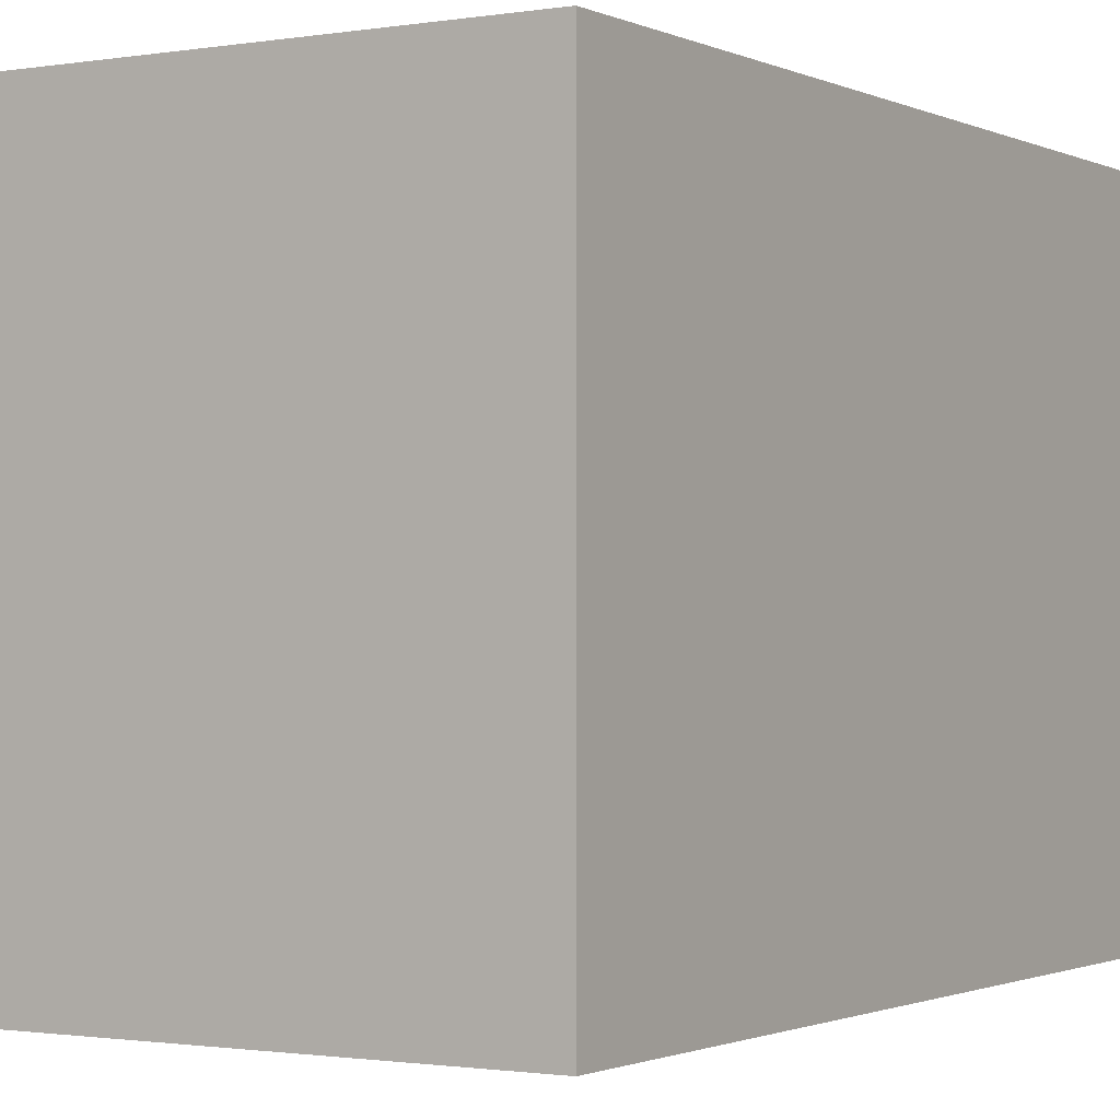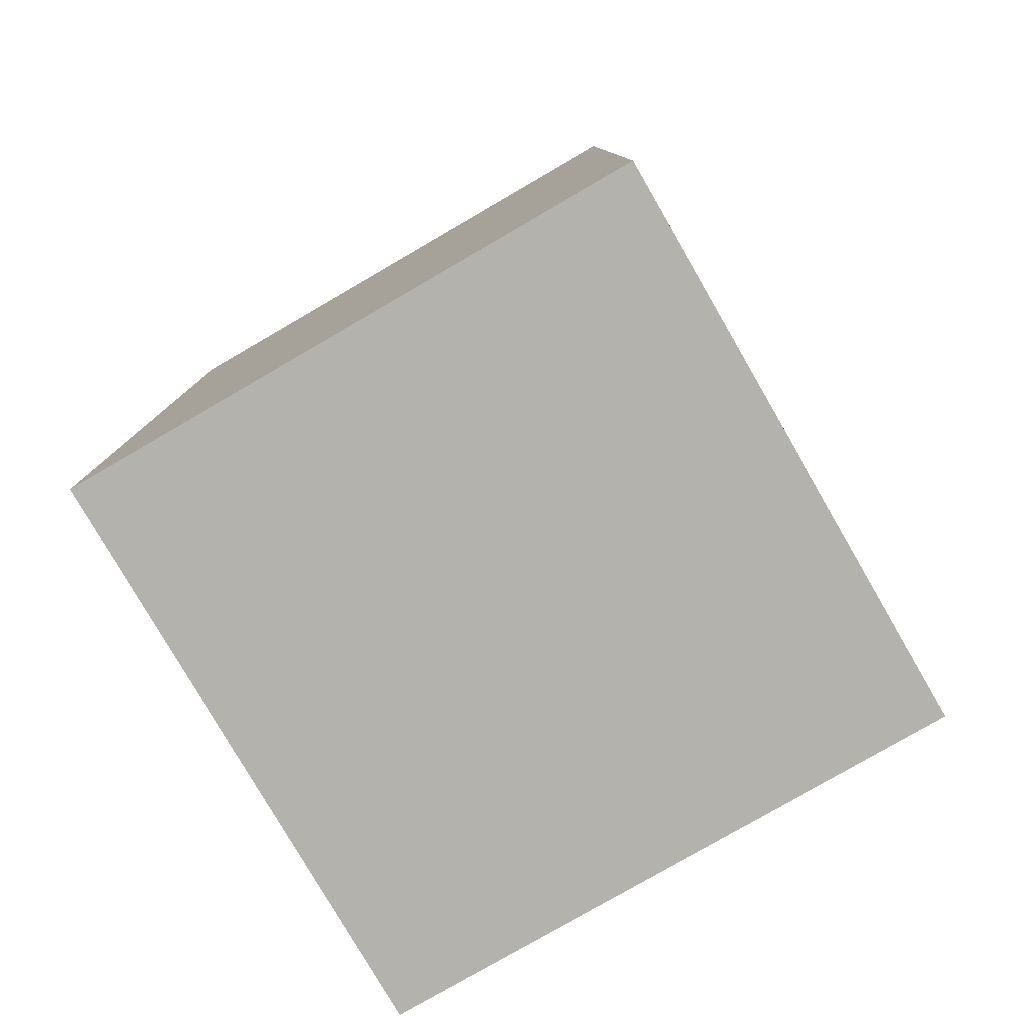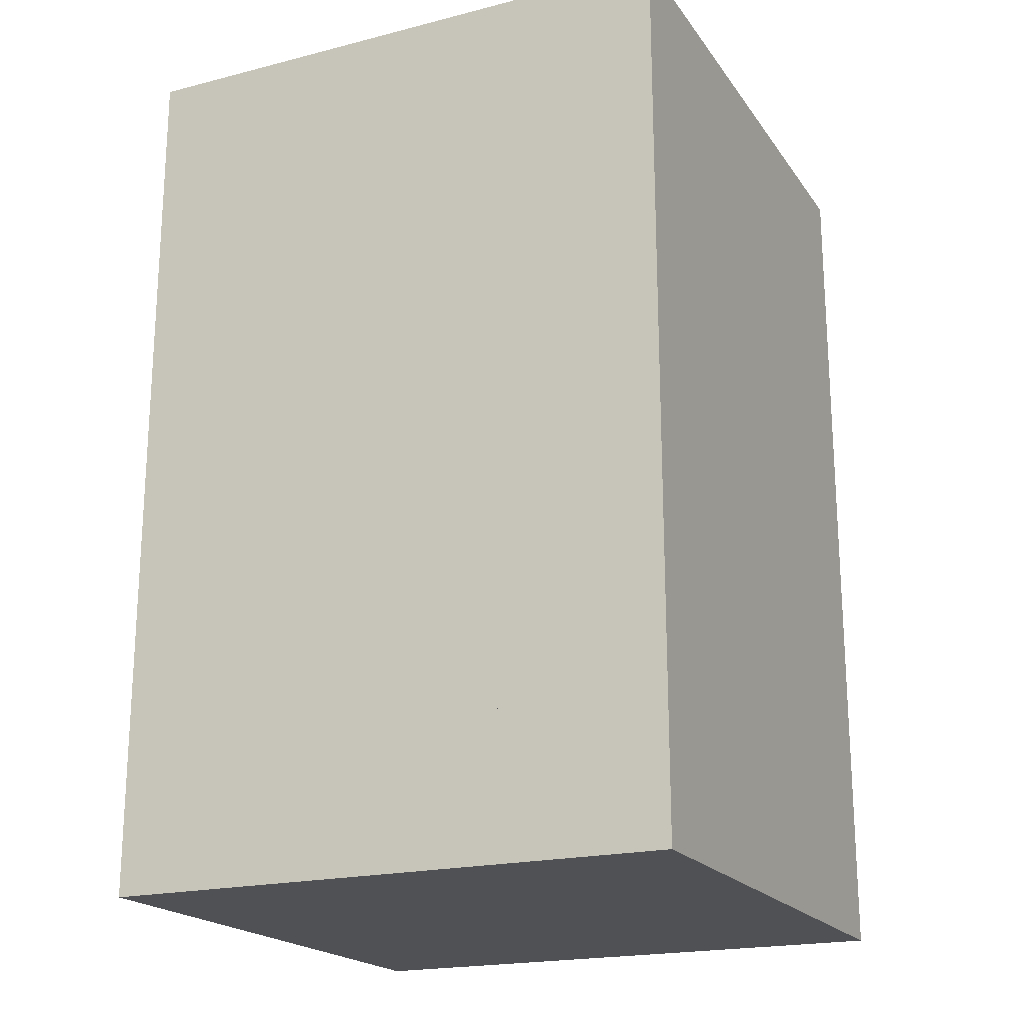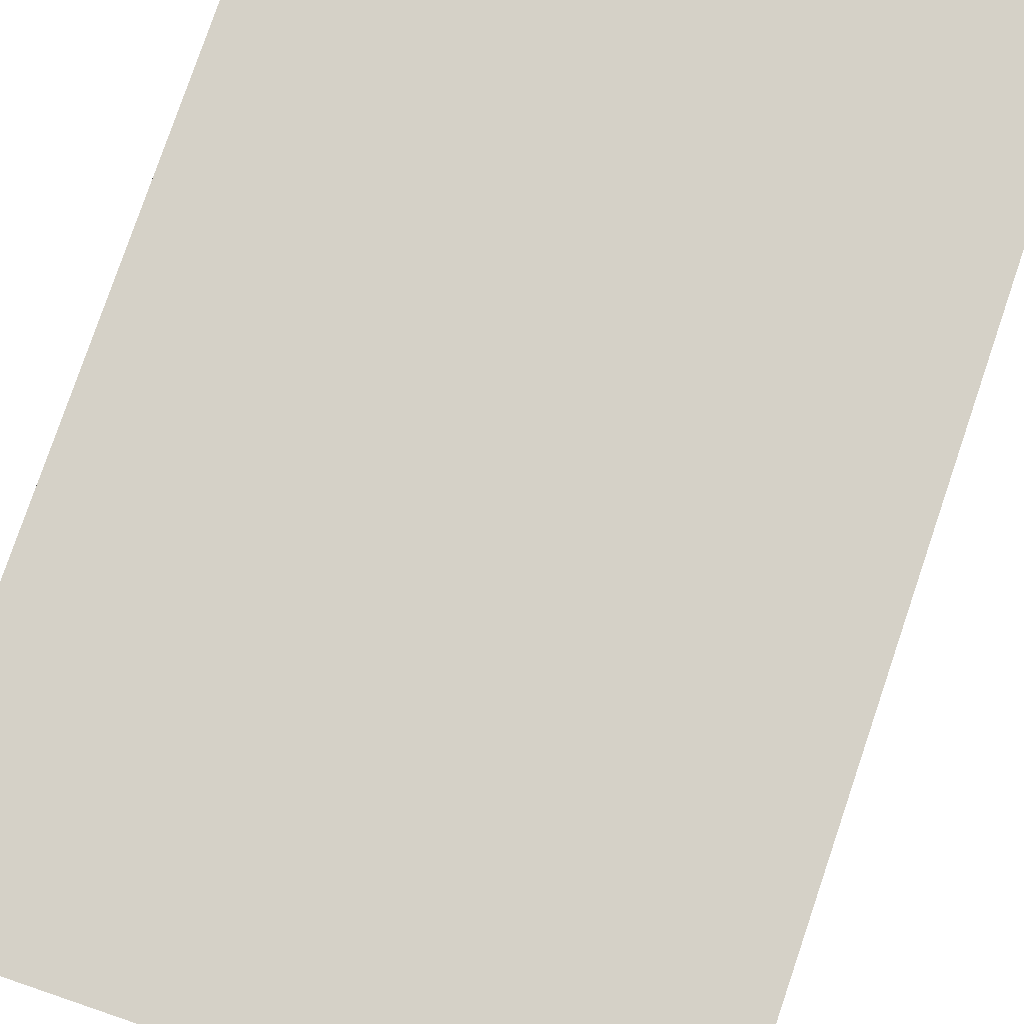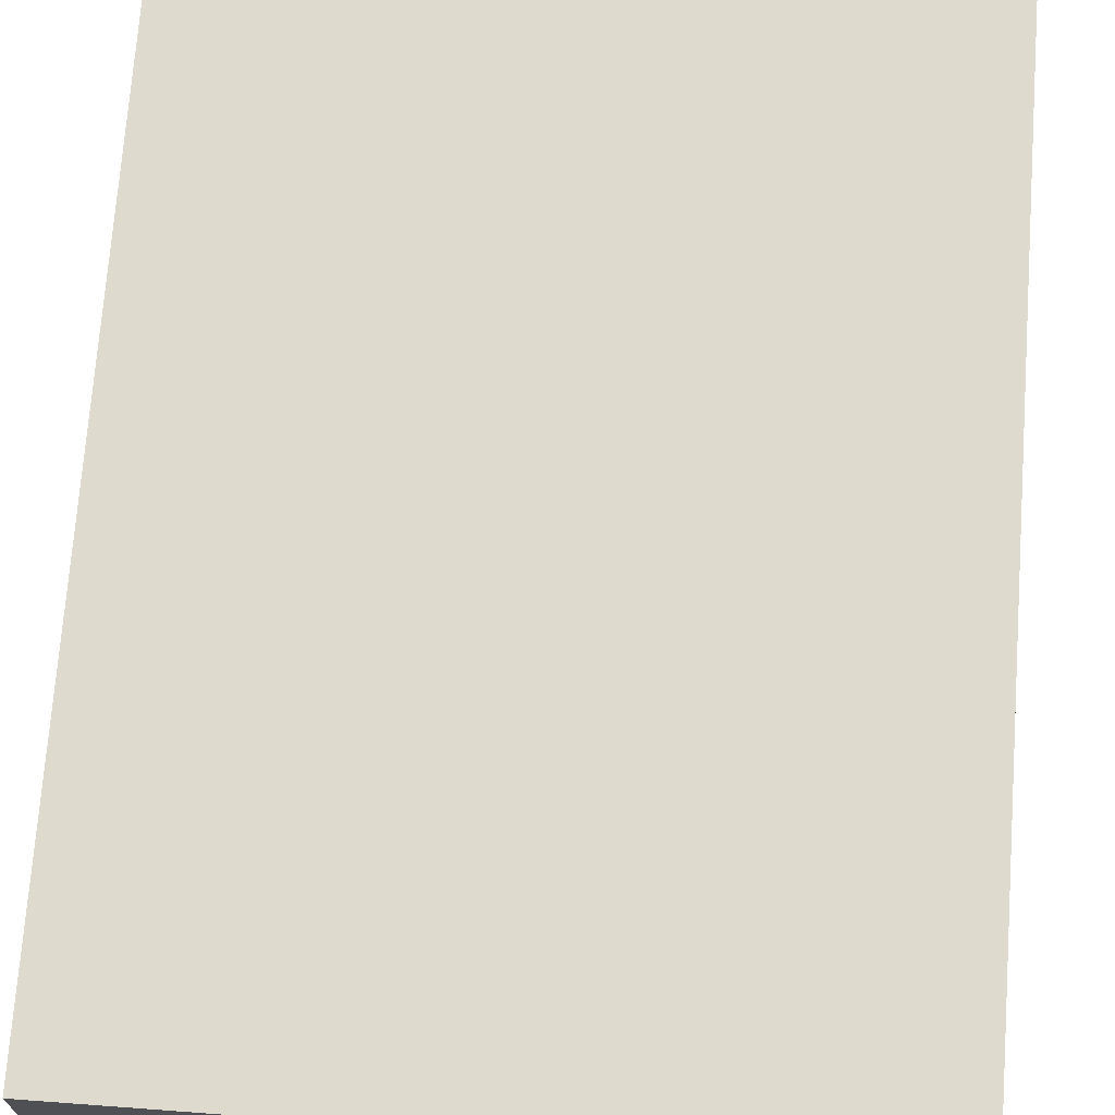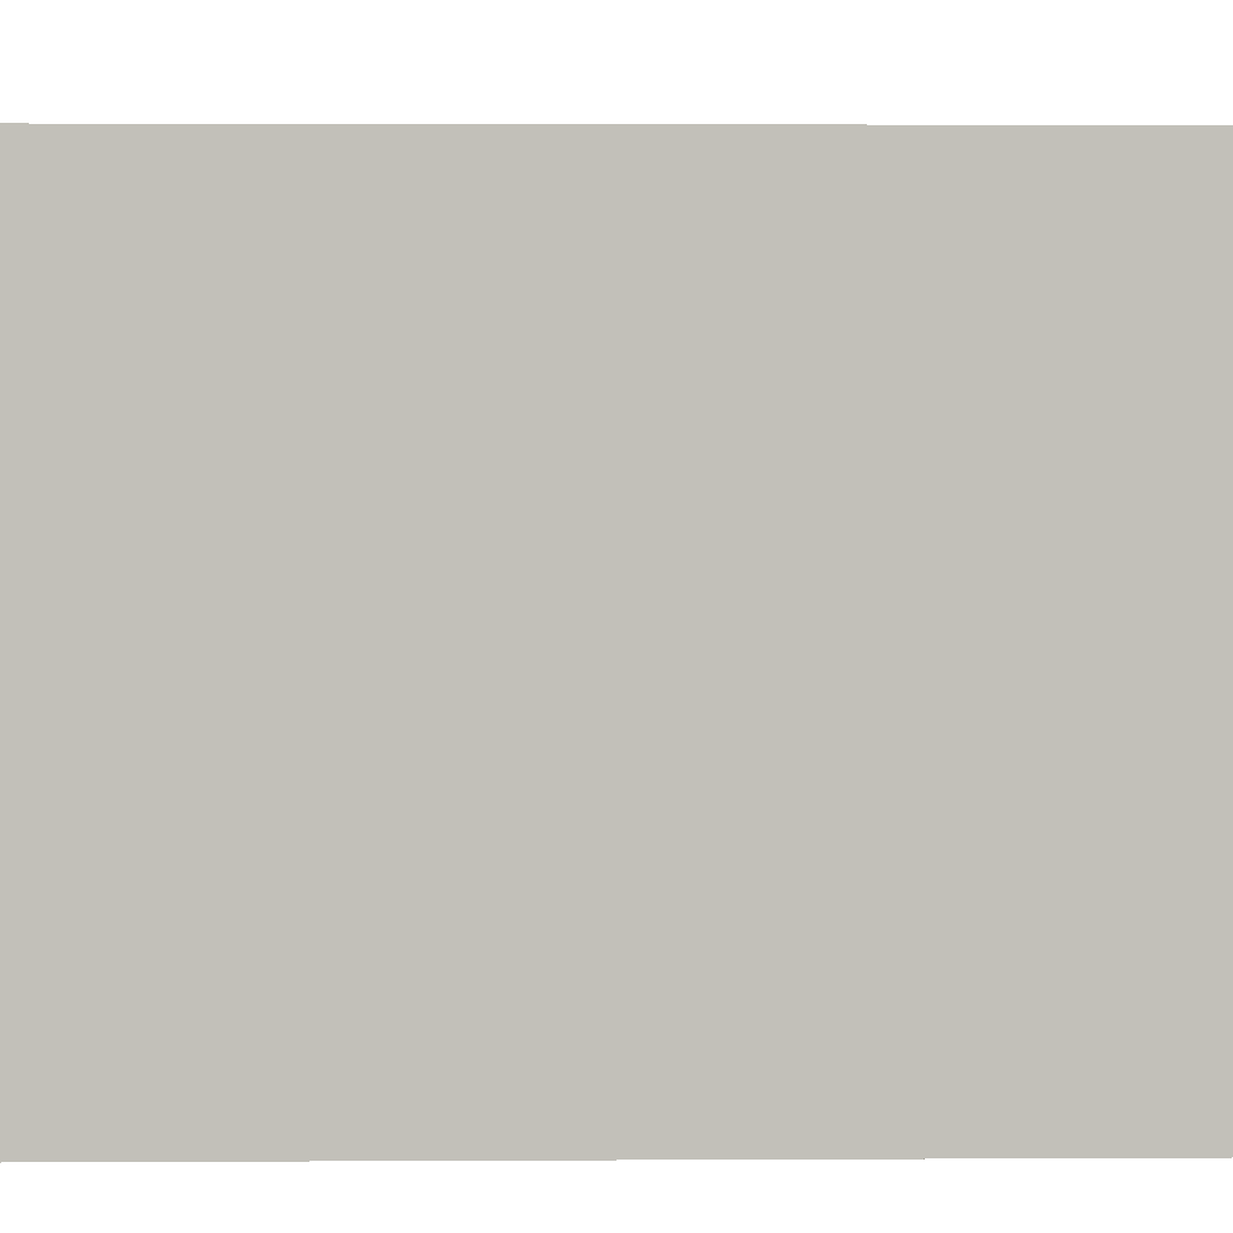
<metadata>
{"format":"obj","ext":"obj","renderer":"f3d","projection":"perspective","resolution":1024,"background":"white","views":[{"elev":-1.2,"azim":-148.3,"up":"+Z"},{"elev":-79.4,"azim":120.1,"up":"+Y"},{"elev":-20.0,"azim":115.1,"up":"+Y"},{"elev":78.9,"azim":18.8,"up":"+Z"},{"elev":71.2,"azim":-175.8,"up":"+Z"},{"elev":3.3,"azim":-91.1,"up":"+Z"}]}
</metadata>
<code>
o cube
v 0.5 1.562 0.5
v 0.5 1.562 -0.5
v 0.5 0.25 0.5
v 0.5 0.25 -0.5
v -0.5 1.562 -0.5
v -0.5 1.562 0.5
v -0.5 0.25 -0.5
v -0.5 0.25 0.5
f 7 5 2
f 4 7 2
f 4 2 1
f 3 4 1
f 3 1 6
f 8 3 6
f 8 6 5
f 7 8 5
f 1 2 5
f 6 1 5
f 4 3 8
f 7 4 8
o cube
v 0.5 0.25 0.5
v 0.5 0.25 -0.5
v 0.5 0 0.5
v 0.5 0 -0.5
v -0.5 0.25 -0.5
v -0.5 0.25 0.5
v -0.5 0 -0.5
v -0.5 0 0.5
f 15 13 10
f 12 15 10
f 12 10 9
f 11 12 9
f 11 9 14
f 16 11 14
f 16 14 13
f 15 16 13
f 9 10 13
f 14 9 13
f 12 11 16
f 15 12 16
o cube
v 0.125 1.5 0.125
v 0.125 1.5 -0.125
v 0.125 0.2562 0.125
v 0.125 0.2562 -0.125
v -0.125 1.5 -0.125
v -0.125 1.5 0.125
v -0.125 0.2562 -0.125
v -0.125 0.2562 0.125
f 23 21 18
f 20 23 18
f 20 18 17
f 19 20 17
f 19 17 22
f 24 19 22
f 24 22 21
f 23 24 21
f 17 18 21
f 22 17 21
f 20 19 24
f 23 20 24

</code>
